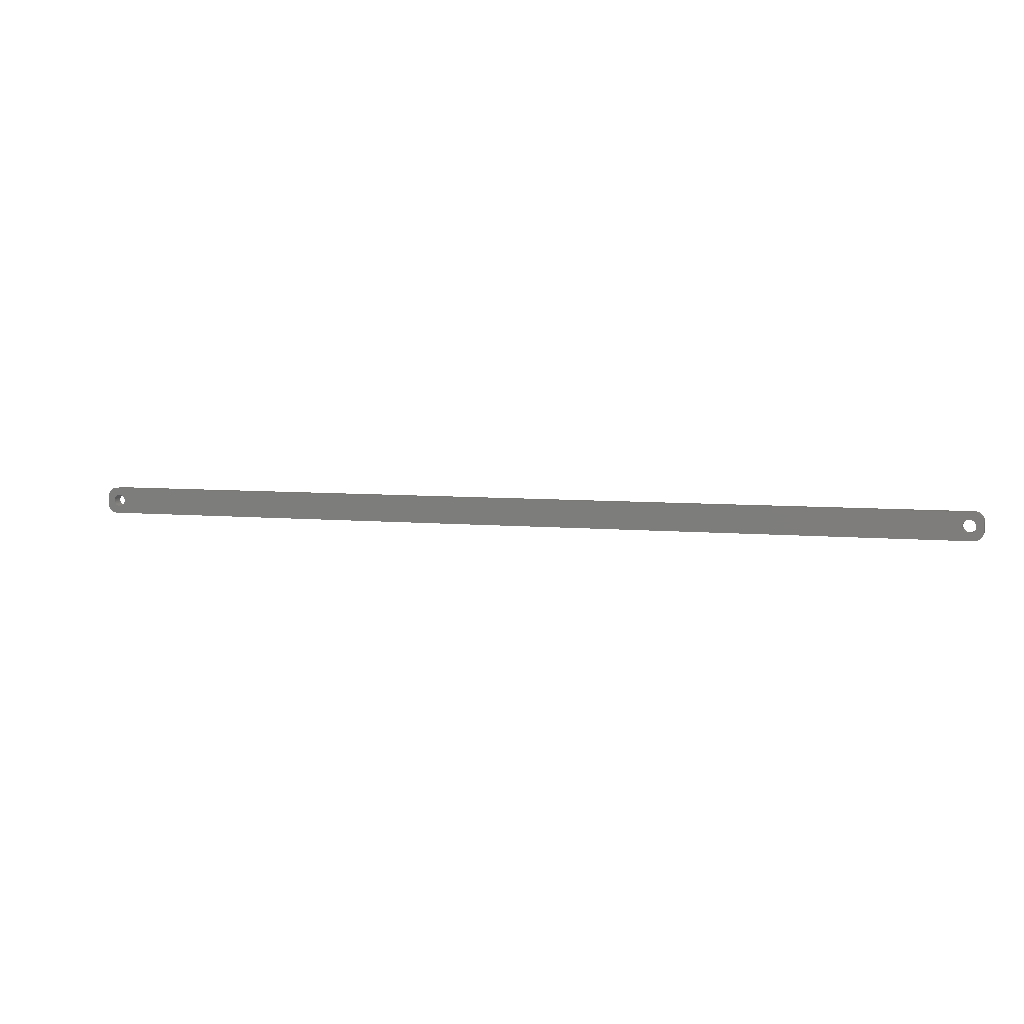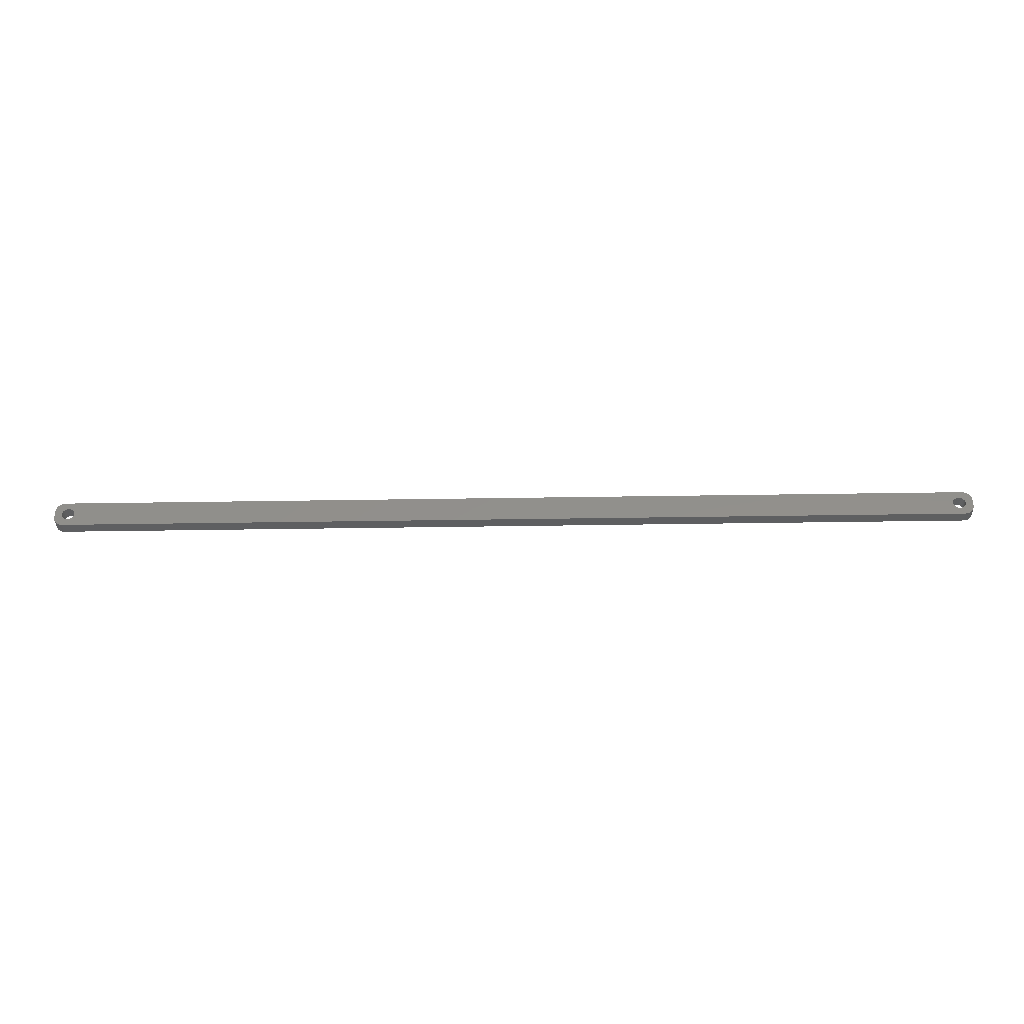
<metadata>
{"format":"stl","ext":"stl","renderer":"f3d","projection":"perspective","resolution":1024,"background":"white","views":[{"elev":5.2,"azim":18.8,"up":"+Y"},{"elev":-37.2,"azim":-178.8,"up":"+Y"}]}
</metadata>
<code>
# stl→obj: 304 verts, 612 faces
v -229.5 1.196 0
v -229.7 1.566 6
v -229.7 1.566 0
v -229.5 1.196 6
v -229.9 1.91 6
v -229.9 1.91 0
v -231.5 3.091 0
v -231.1 2.941 6
v -231.5 3.091 6
v -231.1 2.941 0
v -233.9 2.941 0
v -233.5 3.091 6
v -233.9 2.941 6
v -233.5 3.091 0
v -235.5 1.196 6
v -235.3 1.566 0
v -235.3 1.566 6
v -235.5 1.196 0
v -229.4 -0.8082 0
v -229.3 -0.4073 6
v -229.3 -0.4073 0
v -229.4 -0.8082 6
v -232.3 3.244 0
v -231.9 3.192 6
v -232.3 3.244 6
v -231.9 3.192 0
v -230.8 2.744 0
v -230.4 2.504 6
v -230.8 2.744 6
v -230.4 2.504 0
v -235.7 0.4073 6
v -235.6 0.8082 0
v -235.6 0.8082 6
v -235.7 0.4073 0
v -235.1 1.91 6
v -234.9 2.225 0
v -234.9 2.225 6
v -235.1 1.91 0
v -234.2 2.744 0
v -234.2 2.744 6
v -233.1 3.192 0
v -232.7 3.244 6
v -233.1 3.192 6
v -232.7 3.244 0
v -229.2 0 0
v -229.3 0.4073 6
v -229.3 0.4073 0
v -229.2 0 6
v -229.5 -1.196 0
v -229.5 -1.196 6
v -230.4 -2.504 0
v -230.8 -2.744 6
v -230.4 -2.504 6
v -230.8 -2.744 0
v -229.4 0.8082 0
v -229.4 0.8082 6
v -230.1 2.225 6
v -230.1 2.225 0
v -235.8 0 6
v -235.8 0 0
v -234.6 2.504 0
v -234.6 2.504 6
v -232.3 -3.244 0
v -232.7 -3.244 6
v -232.3 -3.244 6
v -232.7 -3.244 0
v -235.5 -1.196 6
v -235.6 -0.8082 0
v -235.6 -0.8082 6
v -235.5 -1.196 0
v -235.3 -1.566 6
v -235.3 -1.566 0
v -231.9 -3.192 0
v -231.9 -3.192 6
v -230.1 -2.225 0
v -229.9 -1.91 6
v -229.9 -1.91 0
v -230.1 -2.225 6
v -231.5 -3.091 0
v -231.5 -3.091 6
v -231.1 -2.941 6
v -231.1 -2.941 0
v -229.7 -1.566 0
v -229.7 -1.566 6
v -234.2 -2.744 0
v -234.6 -2.504 6
v -234.2 -2.744 6
v -234.6 -2.504 0
v -233.1 -3.192 0
v -233.5 -3.091 6
v -233.1 -3.192 6
v -233.5 -3.091 0
v -234.9 -2.225 6
v -235.1 -1.91 0
v -235.1 -1.91 6
v -234.9 -2.225 0
v -235.7 -0.4073 0
v -235.7 -0.4073 6
v -233.9 -2.941 0
v -233.9 -2.941 6
v 235.8 0 0
v 235.7 0.4073 6
v 235.7 0.4073 0
v 235.8 0 6
v 232.3 3.244 0
v 232.7 3.244 6
v 232.3 3.244 6
v 232.7 3.244 0
v 232.7 -3.244 0
v 232.3 -3.244 6
v 232.7 -3.244 6
v 232.3 -3.244 0
v 234.6 2.504 0
v 234.9 2.225 6
v 234.6 2.504 6
v 234.9 2.225 0
v 229.9 1.91 6
v 230.1 2.225 0
v 230.1 2.225 6
v 229.9 1.91 0
v 230.8 2.744 0
v 231.1 2.941 6
v 230.8 2.744 6
v 231.1 2.941 0
v 235.5 1.196 0
v 235.3 1.566 6
v 235.3 1.566 0
v 235.5 1.196 6
v 235.1 1.91 6
v 235.1 1.91 0
v 233.5 3.091 0
v 233.9 2.941 6
v 233.5 3.091 6
v 233.9 2.941 0
v 233.1 3.192 0
v 233.1 3.192 6
v 234.2 2.744 0
v 234.2 2.744 6
v 229.4 0.8082 6
v 229.5 1.196 0
v 229.5 1.196 6
v 229.4 0.8082 0
v 229.7 1.566 0
v 229.7 1.566 6
v 230.4 2.504 0
v 230.4 2.504 6
v 231.5 3.091 0
v 231.9 3.192 6
v 231.5 3.091 6
v 231.9 3.192 0
v 233.9 -2.941 0
v 233.5 -3.091 6
v 233.9 -2.941 6
v 233.5 -3.091 0
v 234.9 -2.225 0
v 235.1 -1.91 6
v 235.1 -1.91 0
v 234.9 -2.225 6
v 234.6 -2.504 0
v 234.2 -2.744 6
v 234.6 -2.504 6
v 234.2 -2.744 0
v 235.3 -1.566 0
v 235.5 -1.196 6
v 235.5 -1.196 0
v 235.3 -1.566 6
v 230.8 -2.744 0
v 230.4 -2.504 6
v 230.8 -2.744 6
v 230.4 -2.504 0
v 231.9 -3.192 0
v 231.5 -3.091 6
v 231.9 -3.192 6
v 231.5 -3.091 0
v 229.9 -1.91 6
v 229.7 -1.566 0
v 229.7 -1.566 6
v 229.9 -1.91 0
v 230.1 -2.225 6
v 230.1 -2.225 0
v 235.6 0.8082 0
v 235.6 0.8082 6
v 229.3 0.4073 6
v 229.3 0.4073 0
v 229.2 0 6
v 229.2 0 0
v 229.3 -0.4073 6
v 229.3 -0.4073 0
v 235.7 -0.4073 0
v 235.7 -0.4073 6
v 233.1 -3.192 0
v 233.1 -3.192 6
v 235.6 -0.8082 6
v 235.6 -0.8082 0
v 231.1 -2.941 0
v 231.1 -2.941 6
v 229.5 -1.196 0
v 229.5 -1.196 6
v 229.4 -0.8082 6
v 229.4 -0.8082 0
v -239.5 -2 0
v -239.5 2 6
v -239.5 2 0
v -239.5 -2 6
v -239.5 -2.627 0
v -239.5 -2.627 6
v 234.8 6.99 0
v -234.8 6.99 6
v 234.8 6.99 6
v -234.8 6.99 0
v -234.8 -6.99 0
v 234.8 -6.99 6
v -234.8 -6.99 6
v 234.8 -6.99 0
v -239.5 2.627 6
v -239.5 2.627 0
v 239.5 2 6
v 239.5 2.627 6
v 239.5 -2 6
v 239.3 3.243 6
v 239.1 3.841 6
v 238.9 4.409 6
v 238.5 4.939 6
v 239.5 -2.627 6
v 238.1 5.423 6
v 237.7 5.853 6
v 239.3 -3.243 6
v 237.2 6.222 6
v 239.1 -3.841 6
v 236.6 6.524 6
v 236 6.755 6
v 238.9 -4.409 6
v 238.5 -4.939 6
v 235.4 6.911 6
v -235.4 6.911 6
v -236 6.755 6
v -236.6 6.524 6
v -237.2 6.222 6
v -237.7 5.853 6
v -238.1 5.423 6
v -238.5 4.939 6
v 238.1 -5.423 6
v 237.7 -5.853 6
v 237.2 -6.222 6
v 236.6 -6.524 6
v 236 -6.755 6
v 235.4 -6.911 6
v -235.4 -6.911 6
v -236.6 -6.524 6
v -237.7 -5.853 6
v -238.5 -4.939 6
v -239.1 -3.841 6
v -236 -6.755 6
v -238.9 4.409 6
v -239.1 3.841 6
v -239.3 3.243 6
v -237.2 -6.222 6
v -238.1 -5.423 6
v -238.9 -4.409 6
v -239.3 -3.243 6
v 239.1 -3.841 0
v 238.9 -4.409 0
v -236.6 -6.524 0
v -236 -6.755 0
v -235.4 -6.911 0
v -237.2 -6.222 0
v -238.1 -5.423 0
v -237.7 -5.853 0
v 239.5 2 0
v 239.5 -2 0
v 239.3 -3.243 0
v 239.5 -2.627 0
v 236.6 -6.524 0
v 237.2 -6.222 0
v 238.5 4.939 0
v 238.9 4.409 0
v 239.1 3.841 0
v 239.3 3.243 0
v 238.1 5.423 0
v 237.7 5.853 0
v 236.6 6.524 0
v 236 6.755 0
v 235.4 6.911 0
v -236 6.755 0
v -236.6 6.524 0
v -238.5 4.939 0
v -238.1 5.423 0
v 238.5 -4.939 0
v 239.5 2.627 0
v 238.1 -5.423 0
v 237.7 -5.853 0
v 236 -6.755 0
v 235.4 -6.911 0
v -238.5 -4.939 0
v 237.2 6.222 0
v -235.4 6.911 0
v -237.7 5.853 0
v -239.1 3.841 0
v -238.9 -4.409 0
v -239.1 -3.841 0
v -239.3 -3.243 0
v -237.2 6.222 0
v -238.9 4.409 0
v -239.3 3.243 0
f 1 2 3
f 2 1 4
f 3 5 6
f 5 3 2
f 7 8 9
f 8 7 10
f 11 12 13
f 12 11 14
f 15 16 17
f 16 15 18
f 19 20 21
f 20 19 22
f 23 24 25
f 24 23 26
f 27 28 29
f 28 27 30
f 31 32 33
f 32 31 34
f 35 36 37
f 36 35 38
f 39 13 40
f 13 39 11
f 41 42 43
f 42 41 44
f 45 46 47
f 46 45 48
f 49 22 19
f 22 49 50
f 51 52 53
f 52 51 54
f 55 4 1
f 4 55 56
f 30 57 28
f 57 30 58
f 6 57 58
f 57 6 5
f 44 25 42
f 25 44 23
f 26 9 24
f 9 26 7
f 10 29 8
f 29 10 27
f 59 34 31
f 34 59 60
f 33 18 15
f 18 33 32
f 17 38 35
f 38 17 16
f 14 43 12
f 43 14 41
f 61 40 62
f 40 61 39
f 36 62 37
f 62 36 61
f 63 64 65
f 64 63 66
f 67 68 69
f 68 67 70
f 71 70 67
f 70 71 72
f 73 65 74
f 65 73 63
f 75 76 77
f 76 75 78
f 47 56 55
f 56 47 46
f 21 48 45
f 48 21 20
f 79 74 80
f 74 79 73
f 54 81 52
f 81 54 82
f 82 80 81
f 80 82 79
f 75 53 78
f 53 75 51
f 83 50 49
f 50 83 84
f 77 84 83
f 84 77 76
f 85 86 87
f 86 85 88
f 89 90 91
f 90 89 92
f 66 91 64
f 91 66 89
f 93 94 95
f 94 93 96
f 88 93 86
f 93 88 96
f 69 97 98
f 97 69 68
f 98 60 59
f 60 98 97
f 99 87 100
f 87 99 85
f 95 72 71
f 72 95 94
f 92 100 90
f 100 92 99
f 101 102 103
f 102 101 104
f 105 106 107
f 106 105 108
f 109 110 111
f 110 109 112
f 113 114 115
f 114 113 116
f 117 118 119
f 118 117 120
f 121 122 123
f 122 121 124
f 125 126 127
f 126 125 128
f 127 129 130
f 129 127 126
f 131 132 133
f 132 131 134
f 135 133 136
f 133 135 131
f 137 115 138
f 115 137 113
f 139 140 141
f 140 139 142
f 141 143 144
f 143 141 140
f 145 123 146
f 123 145 121
f 147 148 149
f 148 147 150
f 151 152 153
f 152 151 154
f 155 156 157
f 156 155 158
f 159 160 161
f 160 159 162
f 163 164 165
f 164 163 166
f 167 168 169
f 168 167 170
f 171 172 173
f 172 171 174
f 175 176 177
f 176 175 178
f 179 178 175
f 178 179 180
f 181 128 125
f 128 181 182
f 103 182 181
f 182 103 102
f 130 114 116
f 114 130 129
f 108 136 106
f 136 108 135
f 134 138 132
f 138 134 137
f 144 120 117
f 120 144 143
f 183 142 139
f 142 183 184
f 185 184 183
f 184 185 186
f 187 186 185
f 186 187 188
f 118 146 119
f 146 118 145
f 124 149 122
f 149 124 147
f 150 107 148
f 107 150 105
f 189 104 101
f 104 189 190
f 191 111 192
f 111 191 109
f 155 161 158
f 161 155 159
f 165 193 194
f 193 165 164
f 157 166 163
f 166 157 156
f 195 169 196
f 169 195 167
f 174 196 172
f 196 174 195
f 112 173 110
f 173 112 171
f 170 179 168
f 179 170 180
f 177 197 198
f 197 177 176
f 199 188 187
f 188 199 200
f 154 192 152
f 192 154 191
f 162 153 160
f 153 162 151
f 194 190 189
f 190 194 193
f 198 200 199
f 200 198 197
f 201 202 203
f 202 201 204
f 205 204 201
f 204 205 206
f 207 208 209
f 208 207 210
f 211 212 213
f 212 211 214
f 203 215 216
f 215 203 202
f 128 217 218
f 217 104 219
f 126 218 220
f 190 219 104
f 126 220 221
f 193 219 190
f 129 221 222
f 164 219 193
f 129 222 223
f 219 164 224
f 114 223 225
f 166 224 164
f 114 225 226
f 224 166 227
f 115 226 228
f 227 166 229
f 115 228 230
f 156 229 166
f 138 230 231
f 229 156 232
f 232 156 233
f 217 102 104
f 217 182 102
f 217 128 182
f 138 231 234
f 218 126 128
f 221 129 126
f 223 114 129
f 132 234 209
f 226 115 114
f 230 138 115
f 234 132 138
f 209 133 132
f 209 136 133
f 209 106 136
f 209 107 106
f 209 148 107
f 209 149 148
f 209 122 149
f 209 123 122
f 209 146 123
f 209 119 146
f 183 48 185
f 46 183 139
f 56 139 141
f 4 141 144
f 2 144 117
f 5 117 119
f 57 119 209
f 183 46 48
f 139 56 46
f 141 4 56
f 144 2 4
f 117 5 2
f 119 57 5
f 208 57 209
f 57 208 28
f 28 208 29
f 29 208 8
f 8 208 9
f 9 208 24
f 24 208 25
f 25 208 42
f 208 43 42
f 208 12 43
f 208 13 12
f 235 13 208
f 13 235 40
f 236 40 235
f 237 40 236
f 40 237 62
f 238 62 237
f 239 62 238
f 62 239 37
f 240 37 239
f 241 37 240
f 37 241 35
f 158 233 156
f 233 158 242
f 242 158 243
f 161 243 158
f 243 161 244
f 244 161 245
f 160 245 161
f 245 160 246
f 246 160 247
f 153 247 160
f 247 153 212
f 152 212 153
f 192 212 152
f 111 212 192
f 110 212 111
f 173 212 110
f 172 212 173
f 196 212 172
f 169 212 196
f 168 212 169
f 179 212 168
f 48 187 185
f 20 187 48
f 187 20 199
f 22 199 20
f 199 22 198
f 50 198 22
f 198 50 177
f 84 177 50
f 177 84 175
f 76 175 84
f 175 76 179
f 78 179 76
f 179 78 212
f 213 78 53
f 213 53 52
f 213 52 81
f 213 81 80
f 213 80 74
f 213 74 65
f 213 65 64
f 78 213 212
f 91 213 64
f 90 213 91
f 100 213 90
f 248 100 87
f 249 87 86
f 250 86 93
f 251 93 95
f 252 95 71
f 100 248 213
f 206 71 67
f 204 67 69
f 204 69 98
f 204 98 59
f 87 253 248
f 254 35 241
f 255 35 254
f 204 59 202
f 35 255 17
f 67 204 206
f 256 17 255
f 87 249 253
f 215 17 256
f 86 257 249
f 17 215 15
f 86 250 257
f 202 15 215
f 93 258 250
f 15 202 33
f 93 251 258
f 33 202 31
f 95 259 251
f 31 202 59
f 95 252 259
f 71 260 252
f 71 206 260
f 232 261 229
f 261 232 262
f 263 253 249
f 253 263 264
f 265 213 248
f 213 265 211
f 266 249 257
f 249 266 263
f 267 250 258
f 250 267 268
f 219 269 217
f 269 219 270
f 229 271 227
f 271 229 261
f 227 272 224
f 272 227 271
f 273 244 245
f 244 273 274
f 222 275 223
f 275 222 276
f 220 277 221
f 277 220 278
f 279 226 225
f 226 279 280
f 281 231 230
f 231 281 282
f 282 234 231
f 234 282 283
f 283 209 234
f 209 283 207
f 284 237 236
f 237 284 285
f 286 240 287
f 240 286 241
f 165 270 272
f 270 101 269
f 163 272 271
f 103 269 101
f 163 271 261
f 181 269 103
f 157 261 262
f 125 269 181
f 157 262 288
f 269 125 289
f 155 288 290
f 127 289 125
f 155 290 291
f 289 127 278
f 159 291 274
f 278 127 277
f 159 274 273
f 130 277 127
f 162 273 292
f 277 130 276
f 276 130 275
f 270 189 101
f 270 194 189
f 270 165 194
f 162 292 293
f 272 163 165
f 261 157 163
f 288 155 157
f 151 293 214
f 291 159 155
f 273 162 159
f 293 151 162
f 214 154 151
f 214 191 154
f 214 109 191
f 214 112 109
f 214 171 112
f 214 174 171
f 214 195 174
f 214 167 195
f 214 170 167
f 214 180 170
f 188 45 186
f 21 188 200
f 19 200 197
f 49 197 176
f 83 176 178
f 77 178 180
f 75 180 214
f 188 21 45
f 200 19 21
f 197 49 19
f 176 83 49
f 178 77 83
f 180 75 77
f 211 75 214
f 75 211 51
f 51 211 54
f 54 211 82
f 82 211 79
f 79 211 73
f 73 211 63
f 63 211 66
f 211 89 66
f 211 92 89
f 211 99 92
f 265 99 211
f 99 265 85
f 264 85 265
f 263 85 264
f 85 263 88
f 266 88 263
f 268 88 266
f 88 268 96
f 267 96 268
f 294 96 267
f 96 294 94
f 116 275 130
f 275 116 279
f 279 116 280
f 113 280 116
f 280 113 295
f 295 113 281
f 137 281 113
f 281 137 282
f 282 137 283
f 134 283 137
f 283 134 207
f 131 207 134
f 135 207 131
f 108 207 135
f 105 207 108
f 150 207 105
f 147 207 150
f 124 207 147
f 121 207 124
f 145 207 121
f 118 207 145
f 45 184 186
f 47 184 45
f 184 47 142
f 55 142 47
f 142 55 140
f 1 140 55
f 140 1 143
f 3 143 1
f 143 3 120
f 6 120 3
f 120 6 118
f 58 118 6
f 118 58 207
f 210 58 30
f 210 30 27
f 210 27 10
f 210 10 7
f 210 7 26
f 210 26 23
f 210 23 44
f 58 210 207
f 41 210 44
f 14 210 41
f 11 210 14
f 296 11 39
f 285 39 61
f 297 61 36
f 286 36 38
f 298 38 16
f 11 296 210
f 216 16 18
f 203 18 32
f 203 32 34
f 203 34 60
f 39 284 296
f 299 94 294
f 300 94 299
f 203 60 201
f 94 300 72
f 18 203 216
f 301 72 300
f 39 285 284
f 205 72 301
f 61 302 285
f 72 205 70
f 61 297 302
f 201 70 205
f 36 287 297
f 70 201 68
f 36 286 287
f 68 201 97
f 38 303 286
f 97 201 60
f 38 298 303
f 16 304 298
f 16 216 304
f 300 260 301
f 260 300 252
f 299 252 300
f 252 299 259
f 267 251 294
f 251 267 258
f 264 248 253
f 248 264 265
f 268 257 250
f 257 268 266
f 224 270 219
f 270 224 272
f 291 242 243
f 242 291 290
f 274 243 244
f 243 274 291
f 242 288 233
f 288 242 290
f 292 245 246
f 245 292 273
f 214 247 212
f 247 214 293
f 223 279 225
f 279 223 275
f 221 276 222
f 276 221 277
f 295 230 228
f 230 295 281
f 297 240 239
f 240 297 287
f 210 235 208
f 235 210 296
f 216 256 304
f 256 216 215
f 301 206 205
f 206 301 260
f 294 259 299
f 259 294 251
f 233 262 232
f 262 233 288
f 293 246 247
f 246 293 292
f 280 228 226
f 228 280 295
f 296 236 235
f 236 296 284
f 303 241 286
f 241 303 254
f 304 255 298
f 255 304 256
f 218 278 220
f 278 218 289
f 217 289 218
f 289 217 269
f 302 239 238
f 239 302 297
f 285 238 237
f 238 285 302
f 298 254 303
f 254 298 255

</code>
